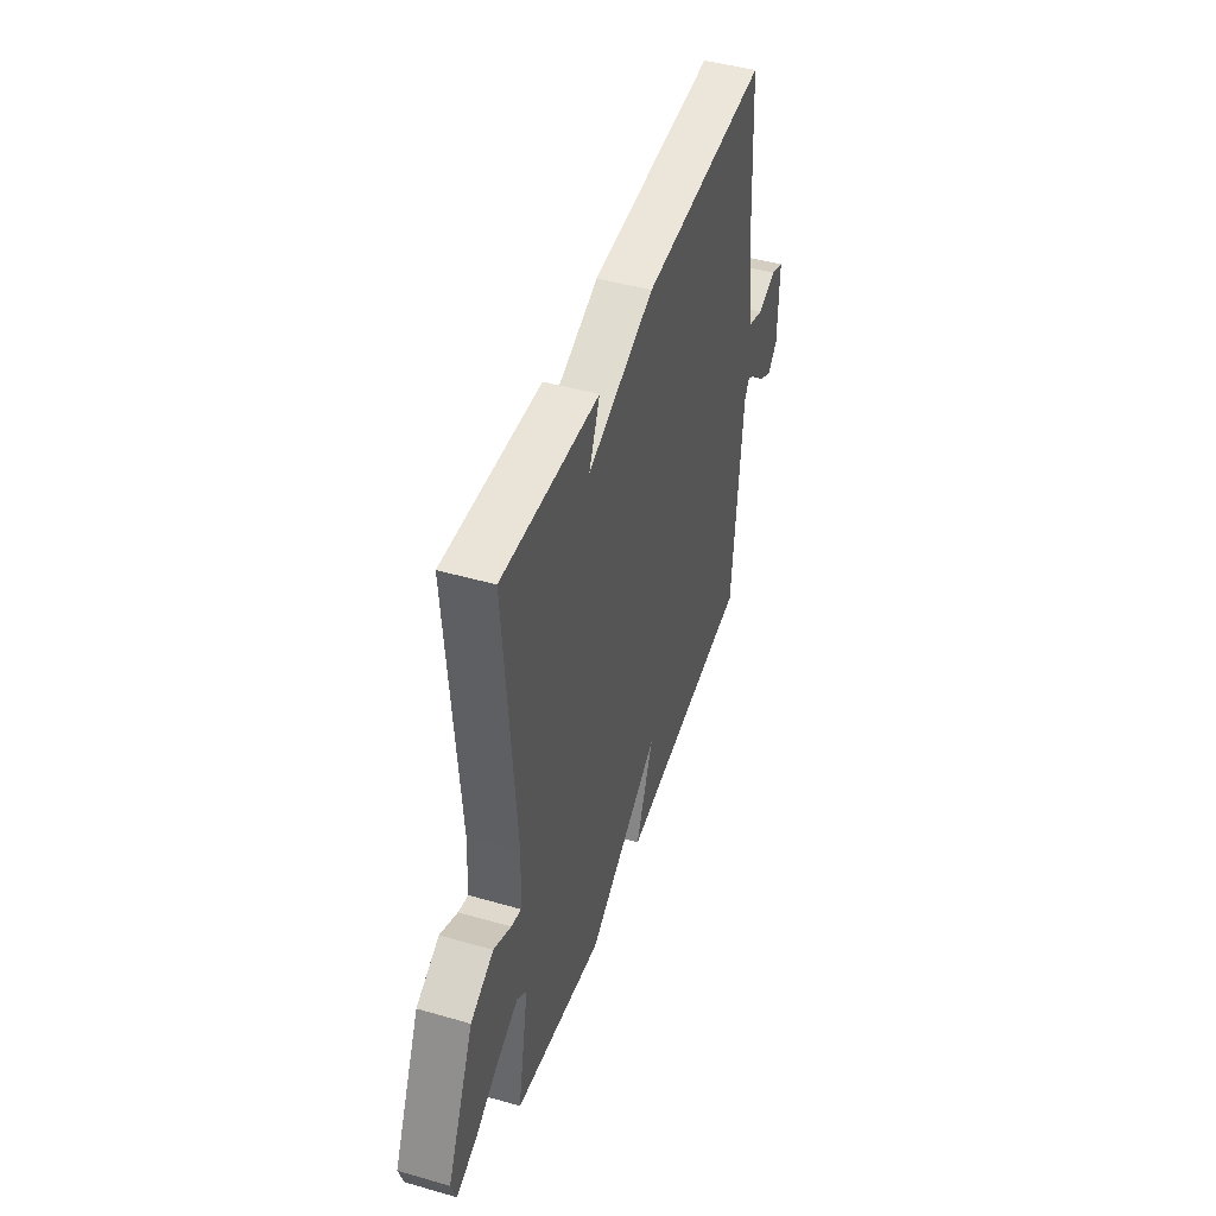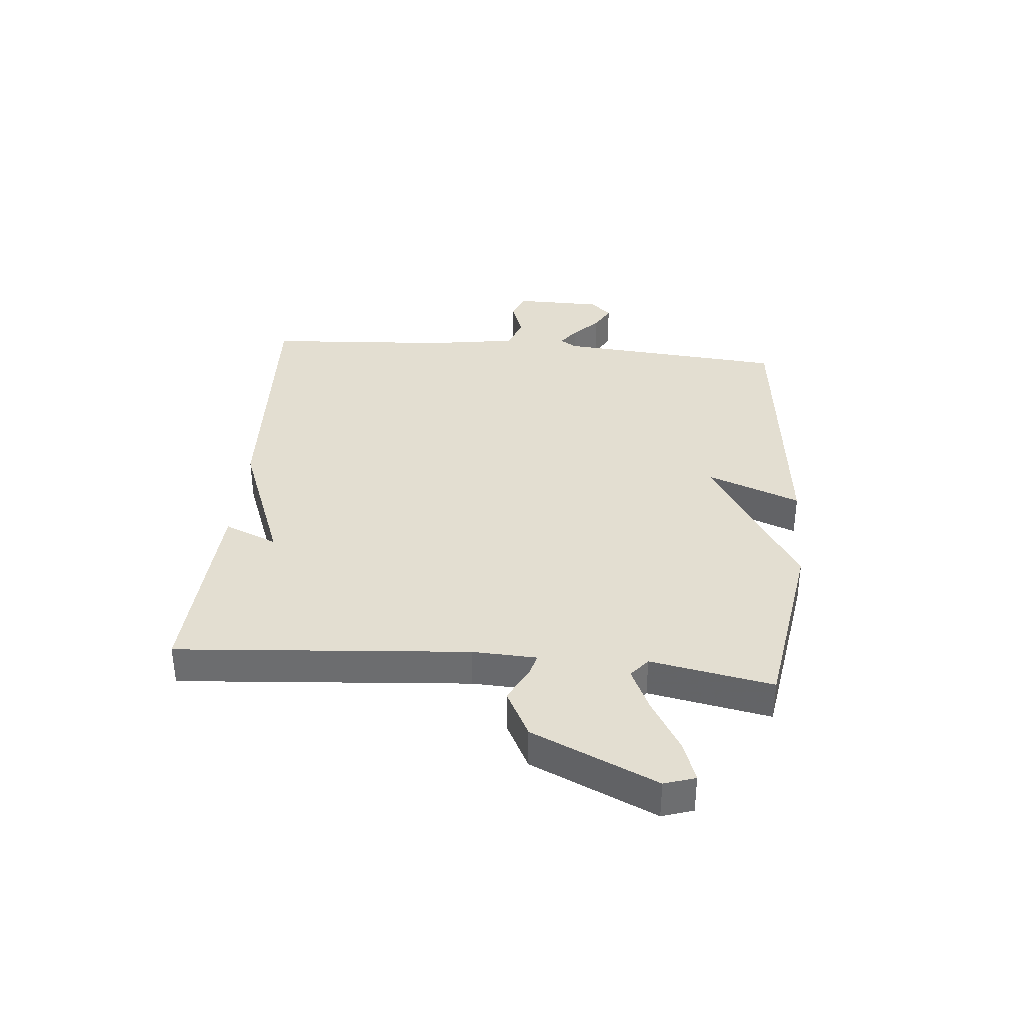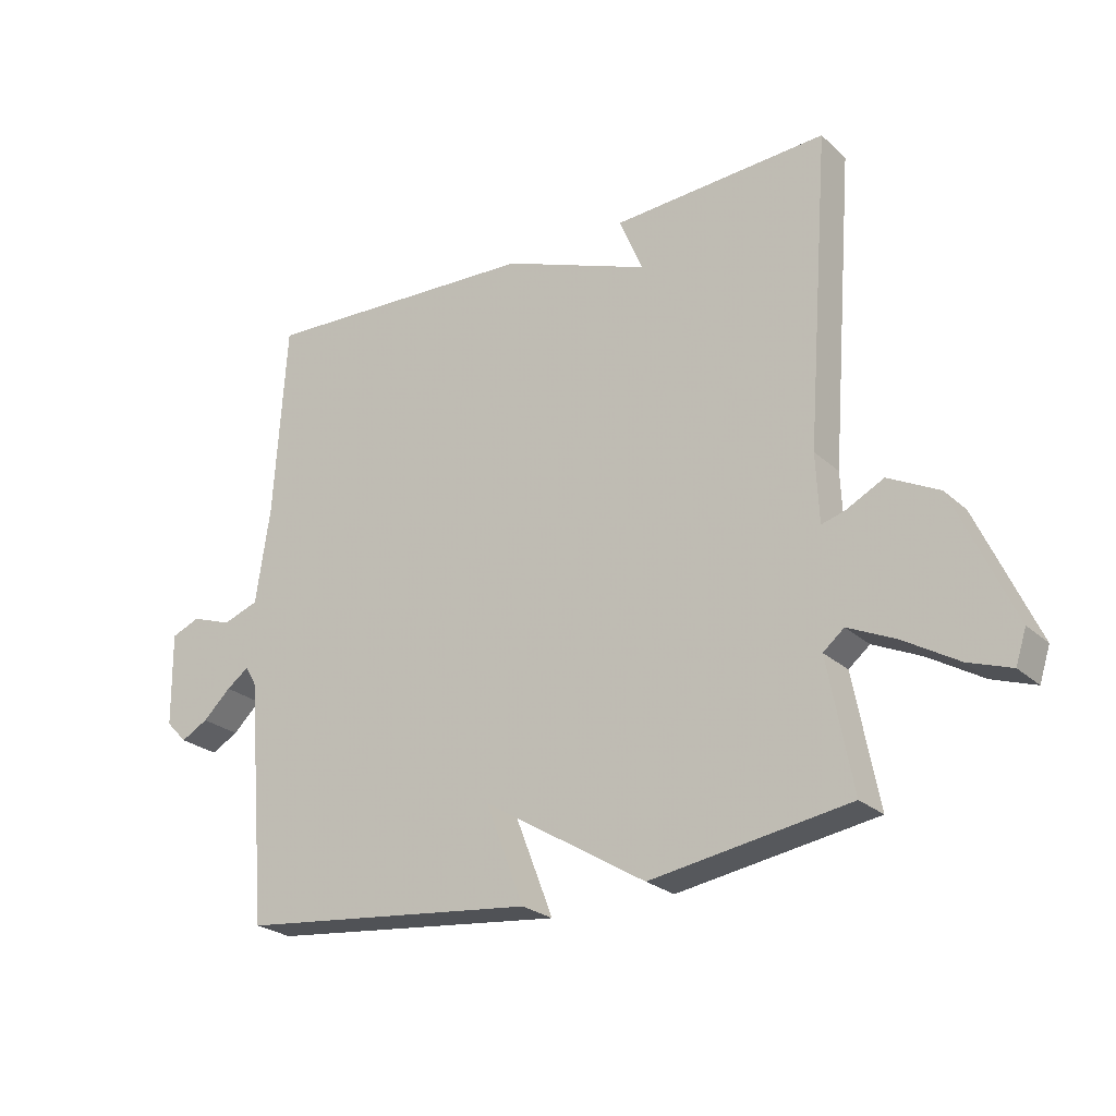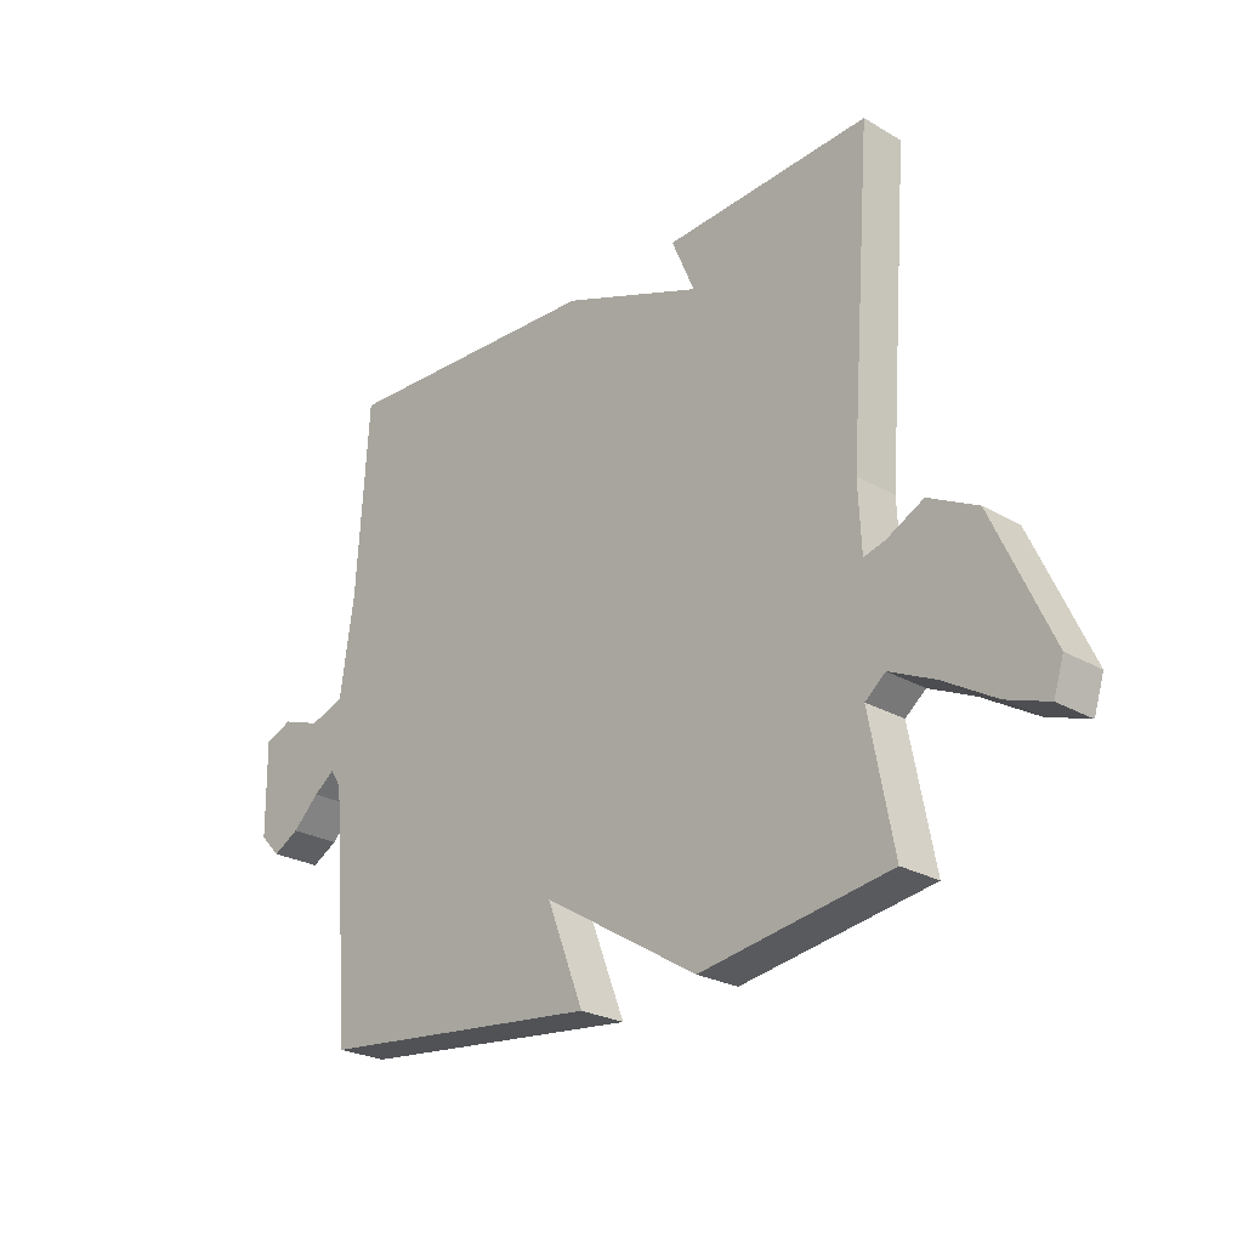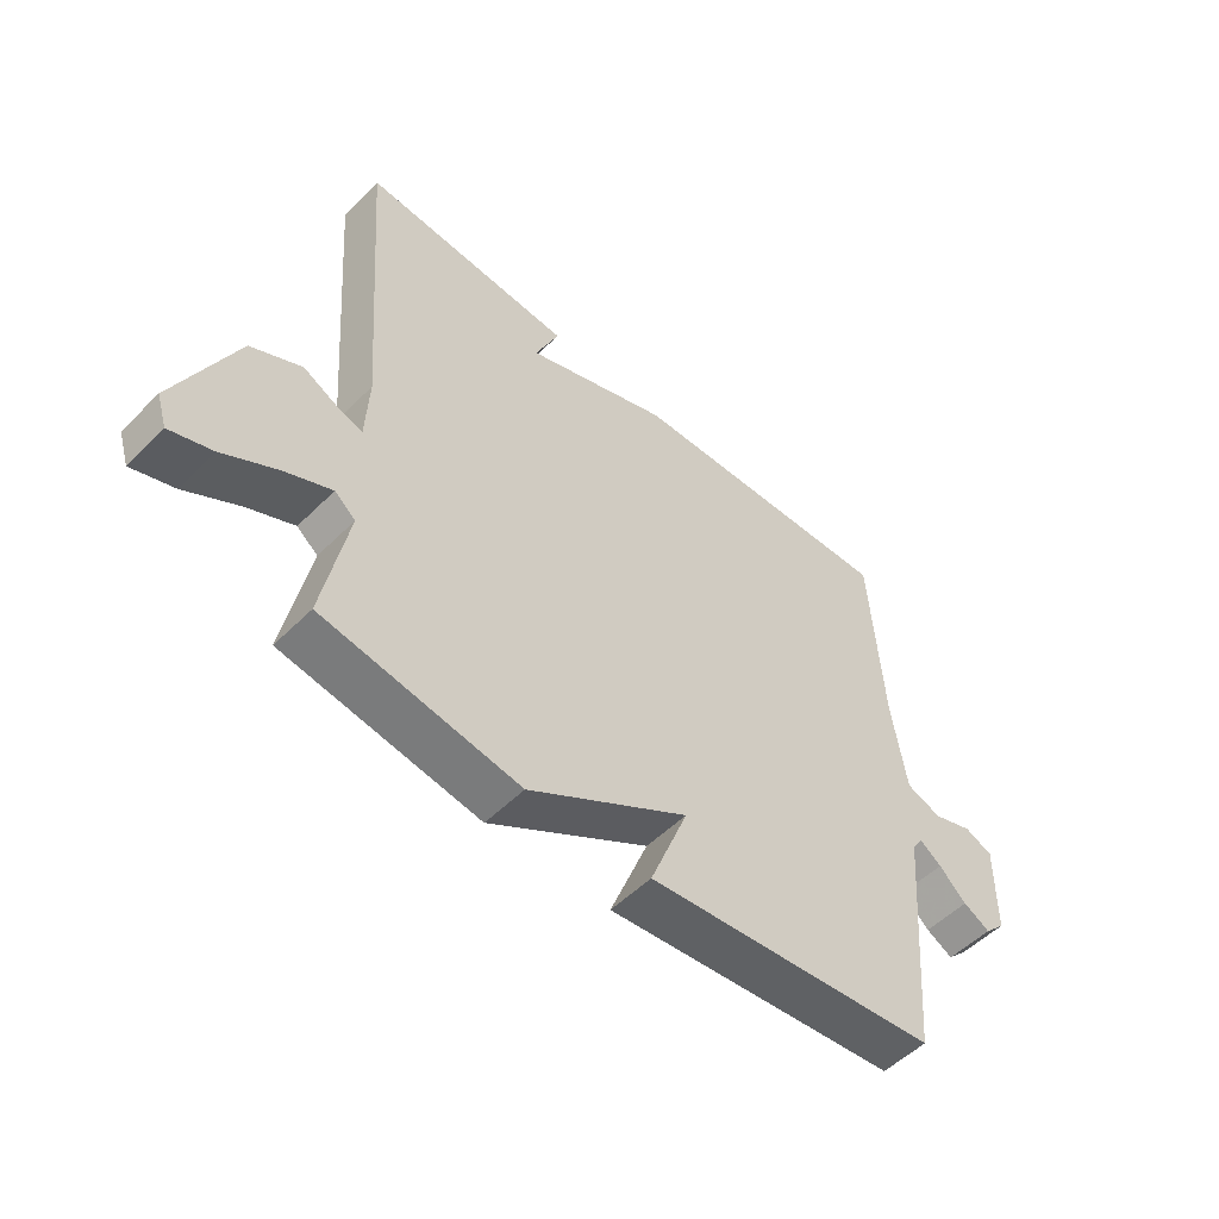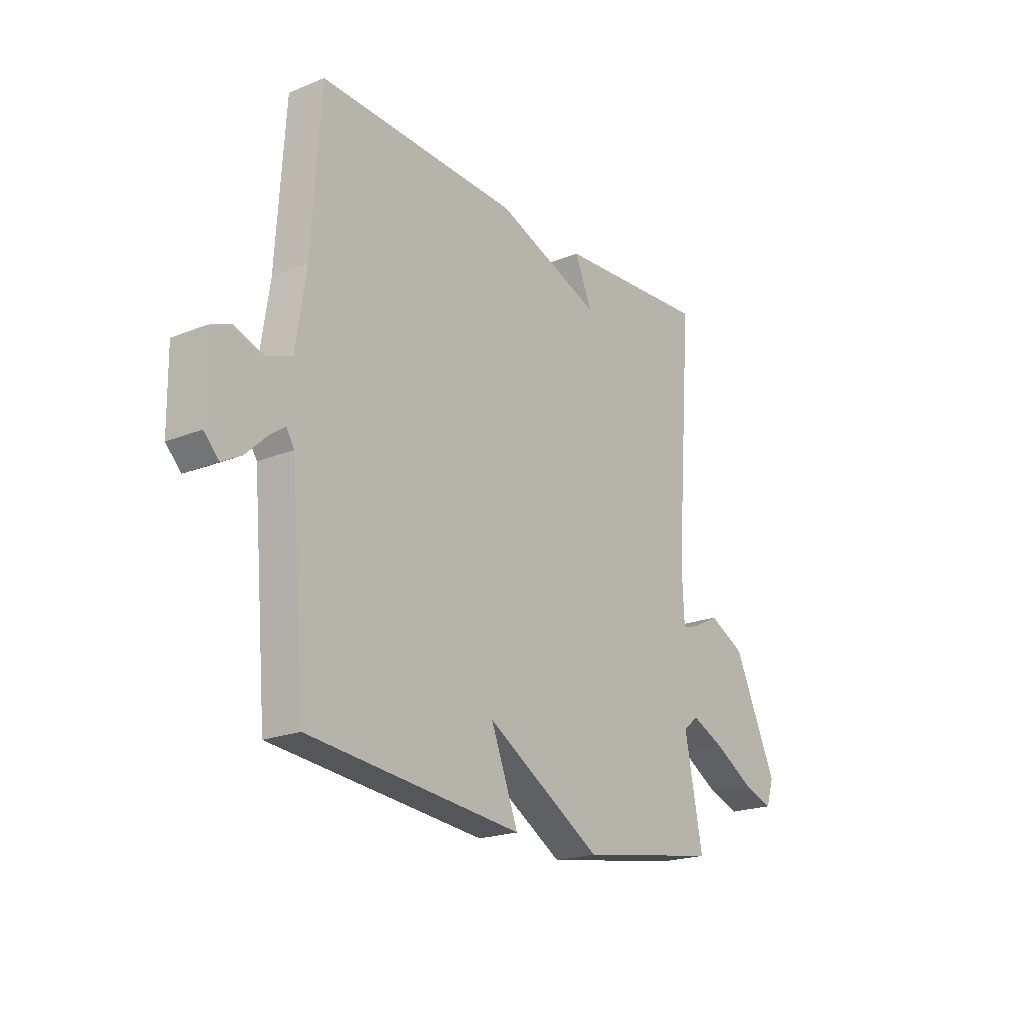
<metadata>
{"format":"obj","ext":"obj","renderer":"f3d","projection":"perspective","resolution":1024,"background":"white","views":[{"elev":46.1,"azim":108.2,"up":"+Z"},{"elev":36.1,"azim":95.1,"up":"+Y"},{"elev":-24.6,"azim":34.9,"up":"+Z"},{"elev":-25.1,"azim":46.8,"up":"+Z"},{"elev":-53.0,"azim":136.6,"up":"+Z"},{"elev":-20.6,"azim":-53.4,"up":"+Z"}]}
</metadata>
<code>
v 0.5 0.07 -0.5
v 0.181 0.07 -0.551
v -0.081 0.07 -0.392
v -0.019 0.07 -0.551
v -0.5 0.07 -0.5
v -0.534 0.07 -0.108
v -0.552 0.07 -0.079
v -0.588 0.07 -0.105
v -0.633 0.07 -0.148
v -0.677 0.07 -0.172
v -0.711 0.07 -0.137
v -0.713 0.07 0.014
v -0.667 0.07 0.033
v -0.601 0.07 0.01
v -0.543 0.07 0.031
v -0.52 0.07 0.185
v -0.5 0.07 0.5
v -0.047 0.07 0.479
v 0.192 0.07 0.388
v 0.153 0.07 0.479
v 0.5 0.07 0.5
v 0.462 0.07 0.002
v 0.467 0.07 -0.108
v 0.503 0.07 -0.098
v 0.565 0.07 -0.066
v 0.647 0.07 -0.108
v 0.744 0.07 -0.321
v 0.727 0.07 -0.374
v 0.658 0.07 -0.35
v 0.57 0.07 -0.298
v 0.494 0.07 -0.263
v 0.46 0.07 -0.291
v 0.5 0 -0.5
v 0.181 0 -0.551
v -0.081 0 -0.392
v -0.019 0 -0.551
v -0.5 0 -0.5
v -0.534 0 -0.108
v -0.552 0 -0.079
v -0.588 0 -0.105
v -0.633 0 -0.148
v -0.677 0 -0.172
v -0.711 0 -0.137
v -0.713 0 0.014
v -0.667 0 0.033
v -0.601 0 0.01
v -0.543 0 0.031
v -0.52 0 0.185
v -0.5 0 0.5
v -0.047 0 0.479
v 0.192 0 0.388
v 0.153 0 0.479
v 0.5 0 0.5
v 0.462 0 0.002
v 0.467 0 -0.108
v 0.503 0 -0.098
v 0.565 0 -0.066
v 0.647 0 -0.108
v 0.744 0 -0.321
v 0.727 0 -0.374
v 0.658 0 -0.35
v 0.57 0 -0.298
v 0.494 0 -0.263
v 0.46 0 -0.291
f 28 29 30
f 27 28 30
f 26 27 30
f 25 26 30
f 24 25 30
f 23 24 30 31
f 19 20 21 22
f 19 22 23
f 18 19 23
f 17 18 23
f 16 17 23
f 23 31 32
f 16 23 32
f 15 16 32
f 12 13 14
f 11 12 14
f 10 11 14
f 9 10 14
f 8 9 14
f 7 8 14 15
f 3 4 5 6
f 7 15 32
f 6 7 32
f 3 6 32
f 2 3 32
f 1 2 32
f 62 61 60
f 62 60 59
f 62 59 58
f 62 58 57
f 62 57 56
f 63 62 56 55
f 54 53 52 51
f 55 54 51
f 55 51 50
f 55 50 49
f 55 49 48
f 64 63 55
f 64 55 48
f 64 48 47
f 46 45 44
f 46 44 43
f 46 43 42
f 46 42 41
f 46 41 40
f 47 46 40 39
f 38 37 36 35
f 64 47 39
f 64 39 38
f 64 38 35
f 64 35 34
f 64 34 33
f 1 33 34 2
f 2 34 35 3
f 3 35 36 4
f 4 36 37 5
f 5 37 38 6
f 6 38 39 7
f 7 39 40 8
f 8 40 41 9
f 9 41 42 10
f 10 42 43 11
f 11 43 44 12
f 12 44 45 13
f 13 45 46 14
f 14 46 47 15
f 15 47 48 16
f 16 48 49 17
f 17 49 50 18
f 18 50 51 19
f 19 51 52 20
f 20 52 53 21
f 21 53 54 22
f 22 54 55 23
f 23 55 56 24
f 24 56 57 25
f 25 57 58 26
f 26 58 59 27
f 27 59 60 28
f 28 60 61 29
f 29 61 62 30
f 30 62 63 31
f 31 63 64 32
f 32 64 33 1

</code>
